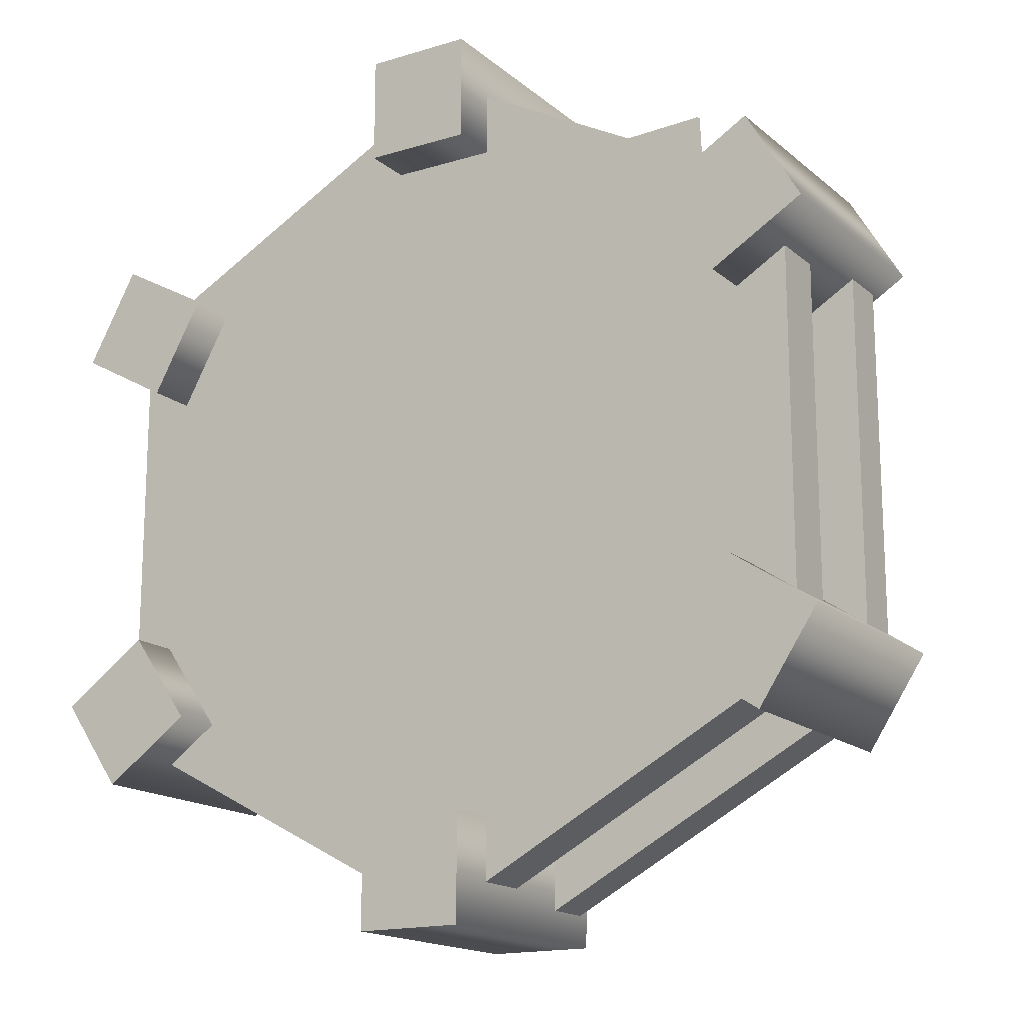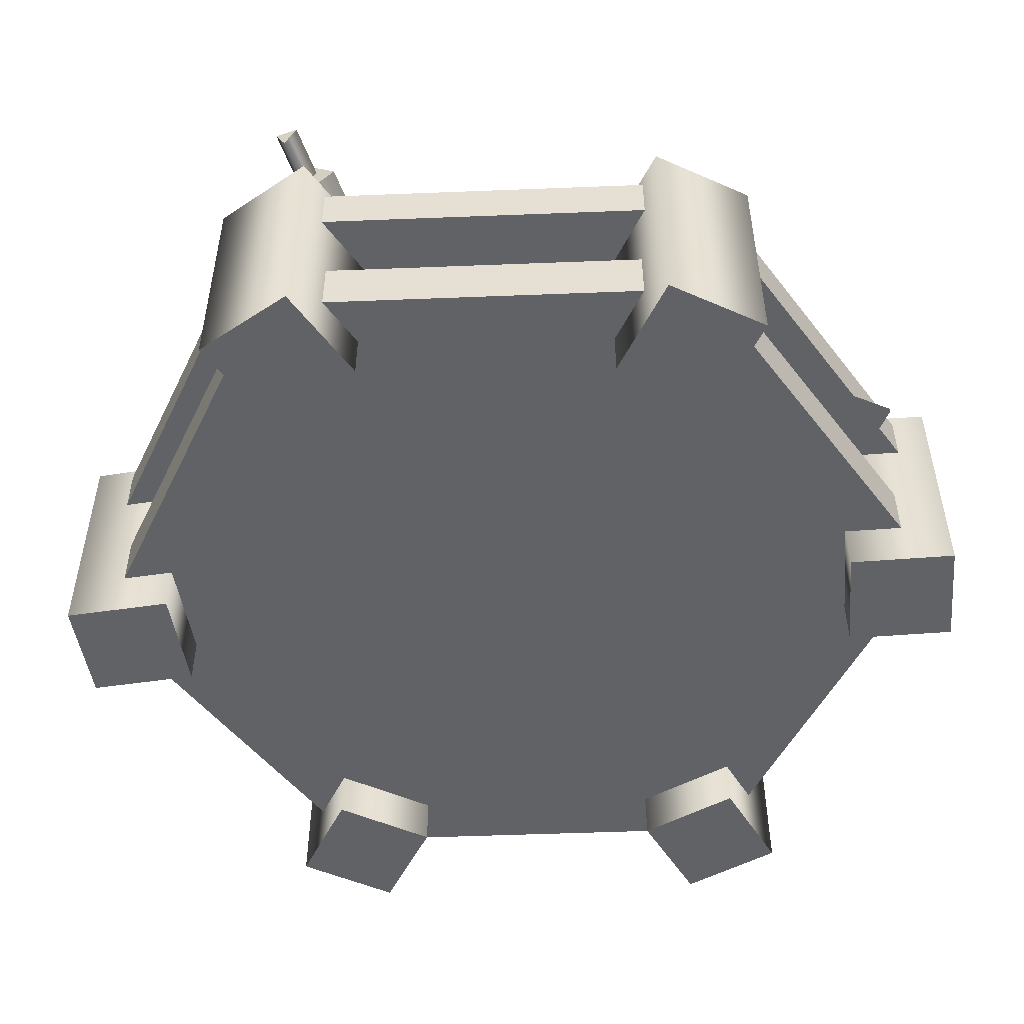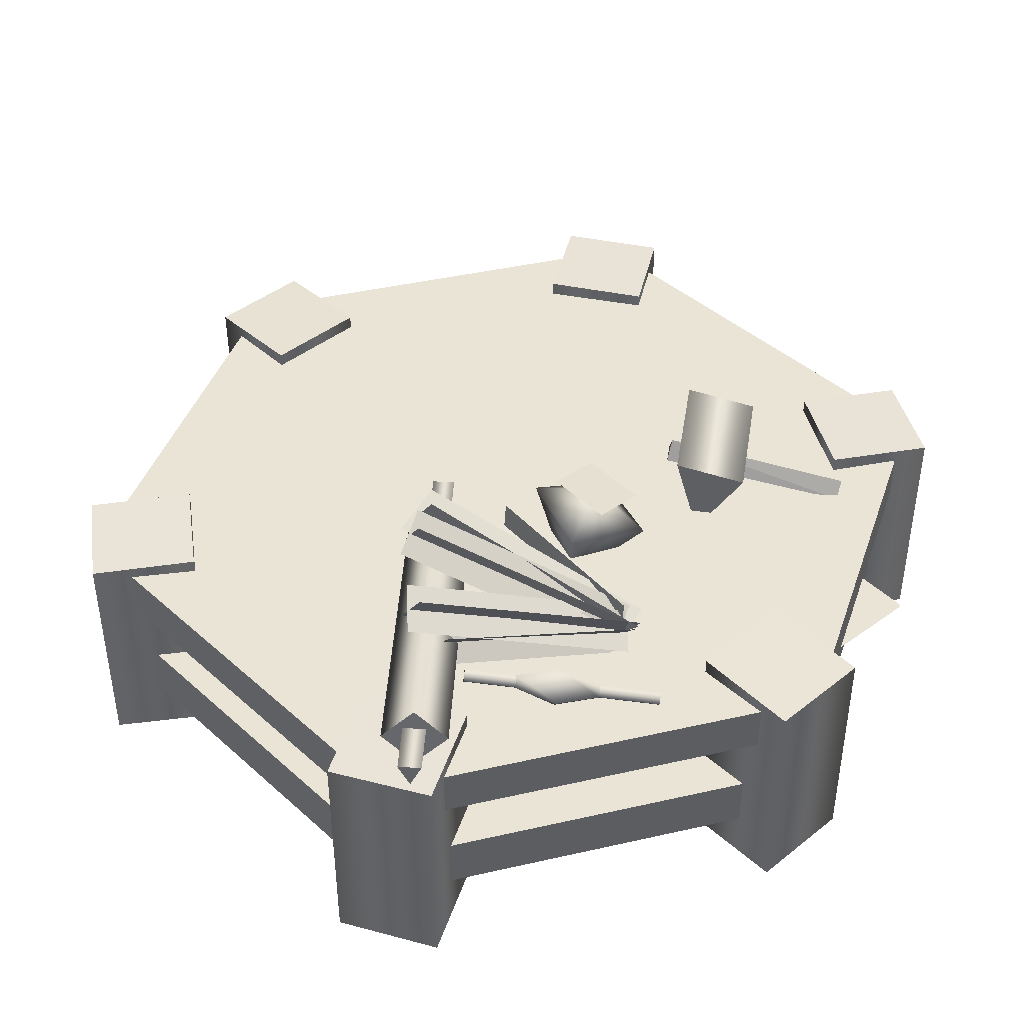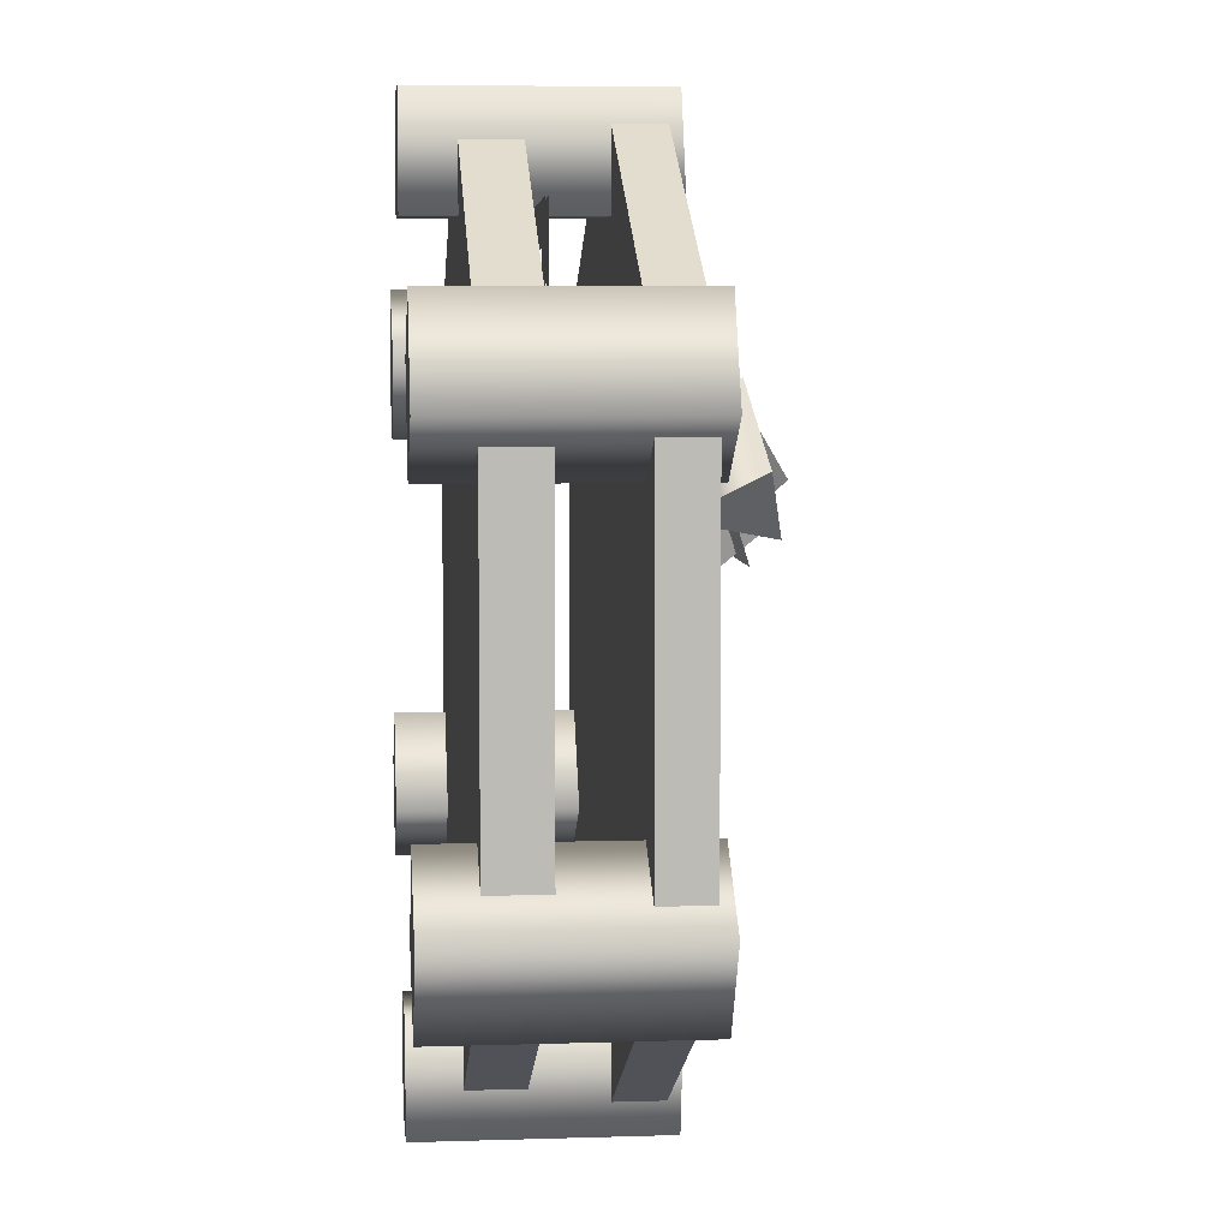
<metadata>
{"format":"obj","ext":"obj","renderer":"f3d","projection":"perspective","resolution":1024,"background":"white","views":[{"elev":-16.4,"azim":31.8,"up":"+Z"},{"elev":-50.7,"azim":-25.6,"up":"+Y"},{"elev":42.4,"azim":-43.3,"up":"+Y"},{"elev":6.3,"azim":84.6,"up":"+Z"}]}
</metadata>
<code>
o model_3536
v 0.1937 0.8771 1.242
v 0.1937 -1.192e-07 1.242
v -0.1937 -1.192e-07 1.242
v -0.1937 0.8771 1.242
v -0.1937 0.8771 1.242
v -0.1937 -1.192e-07 1.242
v -0.1937 -1.192e-07 1.629
v -0.1937 0.8589 1.629
v 0.1937 -1.192e-07 1.629
v 0.1937 0.8589 1.629
v 0.1937 -1.192e-07 1.242
v 0.1937 0.8771 1.242
v 0.1937 -1.192e-07 1.629
v -0.1937 -1.192e-07 1.629
v -0.1937 -1.192e-07 1.242
v 0.1937 -1.192e-07 1.242
v -0.1937 0.8589 1.629
v 0.1937 0.8589 1.629
v -0.1937 0.8771 1.242
v 0.1937 0.8771 1.242
v 1.541 0.8617 0.6912
v 1.541 -1.192e-07 0.6912
v 1.207 -1.192e-07 0.4944
v 1.207 0.8709 0.4944
v 1.207 0.8709 0.4944
v 1.207 -1.192e-07 0.4944
v 1.01 -1.192e-07 0.8281
v 1.011 0.8763 0.8281
v 1.344 -1.192e-07 1.025
v 1.344 0.8671 1.025
v 1.541 -1.192e-07 0.6912
v 1.541 0.8617 0.6912
v 1.344 -1.192e-07 1.025
v 1.01 -1.192e-07 0.8281
v 1.207 -1.192e-07 0.4944
v 1.541 -1.192e-07 0.6912
v 1.011 0.8763 0.8281
v 1.344 0.8671 1.025
v 1.207 0.8709 0.4944
v 1.541 0.8617 0.6912
v 1.207 0.8709 0.4944
v 0.196 0.8635 -1.629
v 0.196 -1.192e-07 -1.63
v -0.1914 -1.192e-07 -1.629
v -0.1914 0.8635 -1.629
v -0.1914 0.8635 -1.629
v -0.1914 -1.192e-07 -1.629
v -0.1909 -1.192e-07 -1.242
v -0.1909 0.8734 -1.242
v 0.1964 -1.192e-07 -1.242
v 0.1964 0.8734 -1.242
v 0.196 -1.192e-07 -1.63
v 0.196 0.8635 -1.629
v 0.1964 -1.192e-07 -1.242
v -0.1909 -1.192e-07 -1.242
v -0.1914 -1.192e-07 -1.629
v 0.196 -1.192e-07 -1.63
v -0.1909 0.8734 -1.242
v 0.1964 0.8734 -1.242
v -0.1914 0.8635 -1.629
v 0.196 0.8635 -1.629
v 1.225 0.8703 -0.4872
v 1.225 -1.192e-07 -0.4872
v 1.548 -1.192e-07 -0.7023
v 1.547 0.8624 -0.7023
v 1.547 0.8624 -0.7023
v 1.548 -1.192e-07 -0.7023
v 1.333 -1.192e-07 -1.024
v 1.332 0.8677 -1.024
v 1.01 -1.192e-07 -0.8095
v 1.01 0.8756 -0.8095
v 1.225 -1.192e-07 -0.4872
v 1.225 0.8703 -0.4872
v 1.01 -1.192e-07 -0.8095
v 1.333 -1.192e-07 -1.024
v 1.548 -1.192e-07 -0.7023
v 1.225 -1.192e-07 -0.4872
v 1.332 0.8677 -1.024
v 1.01 0.8756 -0.8095
v 1.547 0.8624 -0.7023
v 1.225 0.8703 -0.4872
v -1.017 0.8779 -0.7969
v -1.017 -1.192e-07 -0.7969
v -1.335 -1.192e-07 -1.018
v -1.335 0.8673 -1.018
v -1.335 0.8673 -1.018
v -1.335 -1.192e-07 -1.018
v -1.556 -1.192e-07 -0.7002
v -1.556 0.86 -0.7002
v -1.238 -1.192e-07 -0.479
v -1.238 0.8706 -0.479
v -1.017 -1.192e-07 -0.7969
v -1.017 0.8779 -0.7969
v -1.238 -1.192e-07 -0.479
v -1.556 -1.192e-07 -0.7002
v -1.335 -1.192e-07 -1.018
v -1.017 -1.192e-07 -0.7969
v -1.556 0.86 -0.7002
v -1.238 0.8706 -0.479
v -1.335 0.8673 -1.018
v -1.017 0.8779 -0.7969
v -1.014 0.8771 0.8359
v -1.014 -1.192e-07 0.8359
v -1.202 -1.192e-07 0.4971
v -1.202 0.8713 0.4971
v -1.202 0.8713 0.4971
v -1.202 -1.192e-07 0.4971
v -1.541 -1.192e-07 0.685
v -1.541 0.8609 0.685
v -1.353 -1.192e-07 1.024
v -1.353 0.8667 1.024
v -1.014 -1.192e-07 0.8359
v -1.014 0.8771 0.8359
v -1.353 -1.192e-07 1.024
v -1.541 -1.192e-07 0.685
v -1.202 -1.192e-07 0.4971
v -1.014 -1.192e-07 0.8359
v -1.541 0.8609 0.685
v -1.353 0.8667 1.024
v -1.202 0.8713 0.4971
v -1.014 0.8771 0.8359
v -1.202 0.8713 0.4971
v 0.365 1.058 0.5513
v 0.7048 1.096 0.2929
v 0.7687 0.7708 0.3575
v 0.4289 0.733 0.6158
v 0.8622 1.044 0.5019
v 0.5224 1.006 0.7603
v 0.5224 1.006 0.7603
v 0.8622 1.044 0.5019
v 0.7048 1.096 0.2929
v 0.365 1.058 0.5513
v 0.7048 1.096 0.2929
v 0.8622 1.044 0.5019
v 0.7687 0.7708 0.3575
v 0.4289 0.733 0.6158
v 0.5224 1.006 0.7603
v 0.365 1.058 0.5513
v 0.8981 0.8075 0.943
v 0.964 0.8127 0.8929
v 0.9346 0.8725 0.9291
v 0.4757 0.9218 0.3995
v 0.513 0.9997 0.3879
v 0.5416 0.927 0.3493
v 0.4757 0.9218 0.3995
v 0.5416 0.927 0.3493
v 0.8981 0.8075 0.943
v 0.8981 0.8075 0.943
v 0.5416 0.927 0.3493
v 0.964 0.8127 0.8929
v 0.964 0.8127 0.8929
v 0.5416 0.927 0.3493
v 0.9346 0.8725 0.9291
v 0.9346 0.8725 0.9291
v 0.5416 0.927 0.3493
v 0.513 0.9997 0.3879
v 0.4757 0.9218 0.3995
v 0.8981 0.8075 0.943
v 0.513 0.9997 0.3879
v 0.513 0.9997 0.3879
v 0.8981 0.8075 0.943
v 0.9346 0.8725 0.9291
v -0.921 0.9575 0.7225
v -0.9381 0.9894 0.7437
v -0.4505 0.9089 1.257
v -0.4334 0.877 1.236
v -0.9602 0.9582 0.7609
v -0.4726 0.8777 1.274
v -0.9602 0.9582 0.7609
v -0.9431 0.9263 0.7397
v -0.4555 0.8458 1.253
v -0.4726 0.8777 1.274
v -0.921 0.9575 0.7225
v -0.4334 0.877 1.236
v -0.9602 0.9582 0.7609
v -0.9381 0.9894 0.7437
v -0.9431 0.9263 0.7397
v -0.4555 0.8458 1.253
v -0.4334 0.877 1.236
v -0.4505 0.9089 1.257
v -0.4726 0.8777 1.274
v -0.921 0.9575 0.7225
v -0.7186 0.8265 0.981
v -0.6545 0.9168 0.9313
v -0.5847 0.902 1.076
v -0.6075 0.8699 1.094
v -0.7681 0.9188 1.042
v -0.7186 0.8265 0.981
v -0.6075 0.8699 1.094
v -0.6251 0.9027 1.116
v -0.7041 1.009 0.9926
v -0.6023 0.9348 1.098
v -0.815 0.9052 0.8745
v -0.7922 0.9373 0.8568
v -0.8327 0.938 0.8963
v -0.815 0.9052 0.8745
v -0.8099 0.9702 0.8786
v -0.3126 0.9485 -0.1267
v -1.463 1.07 0.9808
v -1.405 1.07 1.041
v -0.2551 0.9481 -0.06705
v -1.437 0.9876 1.013
v -0.2864 0.8661 -0.09471
v -1.437 0.9876 1.013
v -0.2864 0.8661 -0.09471
v -1.437 0.9876 1.013
v -1.405 1.07 1.041
v -1.463 1.07 0.9808
v -0.2864 0.8661 -0.09471
v -0.3126 0.9485 -0.1267
v -0.2551 0.9481 -0.06705
v -1.382 1.014 0.7959
v -1.292 1.132 0.8749
v -0.4109 1.041 0.02637
v -0.5004 0.9232 -0.05267
v -1.292 1.132 0.8749
v -1.218 1.013 0.9665
v -0.3361 0.922 0.1179
v -0.4109 1.041 0.02637
v -0.3361 0.922 0.1179
v -1.218 1.013 0.9665
v -1.307 0.8957 0.8874
v -0.4256 0.8046 0.03885
v -1.307 0.8957 0.8874
v -1.382 1.014 0.7959
v -0.5004 0.9232 -0.05267
v -0.4256 0.8046 0.03885
v -0.5004 0.9232 -0.05267
v -0.4109 1.041 0.02637
v -0.4256 0.8046 0.03885
v -1.307 0.8957 0.8874
v -1.292 1.132 0.8749
v -1.382 1.014 0.7959
v -1.218 1.013 0.9665
v -0.3361 0.922 0.1179
v 0.1527 1.02 0.535
v 0.136 1.05 0.3022
v -0.07705 1.096 0.3254
v -0.06036 1.066 0.5582
v -0.09154 1.011 0.2295
v -0.07503 0.8165 0.303
v -0.129 0.8118 0.4651
v -0.1926 0.9905 0.5349
v 0.02494 0.7714 0.5109
v 0.1061 0.9235 0.6272
v 0.03201 1.058 0.437
v -0.07503 0.8165 0.303
v -0.09154 1.011 0.2295
v 0.2022 0.9218 0.3205
v 0.07983 0.7758 0.3483
v 0.02494 0.7714 0.5109
v 0.07983 0.7758 0.3483
v 0.2022 0.9218 0.3205
v 0.1061 0.9235 0.6272
v 0.2022 0.9218 0.3205
v -0.09154 1.011 0.2295
v 0.03201 1.058 0.437
v 0.03201 1.058 0.437
v 0.1061 0.9235 0.6272
v 0.2022 0.9218 0.3205
v -1.437 0.6446 0.8555
v 0 0.6446 1.622
v 0 0.8215 1.622
v -1.437 0.8215 0.8555
v 0 0.8215 0
v -1.437 0.8215 0.8555
v 0 0.8215 1.622
v 1.437 0.8215 0.8555
v 0 0.8215 1.622
v 0 0.6446 1.622
v 1.437 0.6446 0.8555
v 1.437 0.8215 0.8555
v 0 0.6446 0
v 1.437 0.6446 0.8555
v 0 0.6446 1.622
v -1.437 0.6446 0.8555
v -1.393 0.1811 0.8295
v 0 0.1811 1.573
v 0 0.383 1.573
v -1.393 0.383 0.8295
v -1.393 0.383 0.8295
v 0 0.383 1.573
v 0 0.383 -1.573
v -1.393 0.383 -0.8295
v -1.393 0.383 -0.8295
v 0 0.383 -1.573
v 0 0.1811 -1.573
v -1.393 0.1811 -0.8295
v -1.393 0.1811 -0.8295
v 0 0.1811 -1.573
v 0 0.1811 1.573
v -1.393 0.1811 0.8295
v 1.393 0.1811 0.8295
v 1.393 0.1811 -0.8295
v 1.393 0.383 -0.8295
v 1.393 0.383 0.8295
v -1.393 0.1811 -0.8295
v -1.393 0.1811 0.8295
v -1.393 0.383 0.8295
v -1.393 0.383 -0.8295
v 0 0.383 1.573
v 0 0.1811 1.573
v 1.393 0.1811 0.8295
v 1.393 0.383 0.8295
v 1.393 0.383 0.8295
v 1.393 0.383 -0.8295
v 0 0.1811 -1.573
v 0 0.383 -1.573
v 1.393 0.383 -0.8295
v 1.393 0.1811 -0.8295
v 1.393 0.1811 -0.8295
v 1.393 0.1811 0.8295
v 1.007 0.3993 0.4296
v 0.8696 0.3993 0.7219
v 0.8512 0.3993 1.144
v 0.9703 0.3993 1.274
v 0.8696 0.3993 0.7219
v 1.007 0.3993 0.4296
v 0.1258 0.3993 1.237
v 0.429 0.3993 1.126
v 0.429 0.3993 1.126
v 0.1258 0.3993 1.237
v 0.1258 0.3888 1.237
v 0.429 0.3888 1.126
v 0.8512 0.3888 1.144
v 0.9703 0.3888 1.274
v 0.429 0.3888 1.126
v 0.1258 0.3888 1.237
v 1.007 0.3888 0.4296
v 0.8696 0.3888 0.7219
v 1.007 0.3888 0.4296
v 0.9703 0.3888 1.274
v 0.8512 0.3888 1.144
v 0.8696 0.3888 0.7219
v -1.437 0.8215 -0.8555
v 0 0.8215 -1.622
v 0 0.6446 -1.622
v -1.437 0.6446 -0.8555
v 1.437 0.6446 0.8555
v 1.437 0.6446 -0.8555
v 1.437 0.8215 -0.8555
v 1.437 0.8215 0.8555
v -1.437 0.6446 -0.8555
v -1.437 0.6446 0.8555
v -1.437 0.8215 0.8555
v -1.437 0.8215 -0.8555
v 0 0.6446 -1.622
v 0 0.8215 -1.622
v 1.437 0.8215 -0.8555
v 1.437 0.6446 -0.8555
v -1.437 0.8215 -0.8555
v -1.437 0.8215 0.8555
v 0 0.8215 0
v 0 0.8215 -1.622
v 1.437 0.8215 -0.8555
v 1.437 0.8215 0.8555
v -1.437 0.6446 -0.8555
v 0 0.6446 -1.622
v 0 0.6446 0
v -1.437 0.6446 0.8555
v 1.437 0.6446 -0.8555
v 1.437 0.6446 0.8555
v -0.6143 1.238 0.2109
v -0.5853 1.064 0.07859
v -0.2985 0.9432 0.9833
v -0.2696 0.7701 0.851
v -0.5168 1.177 0.09866
v -0.701 1.119 0.1359
v -0.1842 0.8909 0.902
v -0.3684 0.8335 0.9393
v -0.7801 1.196 0.2508
v -0.2784 0.7749 0.8447
v -0.284 0.9302 0.9815
v -0.8172 1.351 0.3705
v -0.8747 1.236 0.3341
v -0.3506 0.8232 0.9524
v -0.1968 0.8933 0.877
v -0.7209 1.306 0.2587
v -0.9044 0.925 0.525
v -0.2671 0.7716 0.8481
v -0.3078 0.934 0.986
v -0.9451 1.087 0.6629
v -0.9773 0.9463 0.623
v -0.3208 0.8083 0.962
v -0.2465 0.9129 0.8728
v -0.903 1.051 0.5338
v -0.2579 0.8264 0.2184
v -0.2749 0.7692 0.8784
v -0.2721 0.9632 0.8918
v -0.2551 1.02 0.2319
v -0.337 0.9091 0.2075
v -0.3439 0.8666 0.889
v -0.19 0.8752 0.8852
v -0.1831 0.9176 0.2037
v -0.9867 1.091 0.461
v -0.2917 0.7721 0.8556
v -0.2682 0.9325 0.9751
v -0.9974 1.247 0.5754
v -1.05 1.128 0.5666
v -0.3272 0.8214 0.9757
v -0.2191 0.8958 0.8524
v -0.9416 1.203 0.4433
g surface_000
f 18 20 19
f 17 18 19
f 16 13 15
f 13 14 15
f 10 11 12
f 10 9 11
f 8 9 10
f 8 7 9
f 5 7 8
f 5 6 7
f 1 3 4
f 1 2 3
f 38 40 41
f 37 38 39
f 36 33 35
f 33 34 35
f 30 31 32
f 30 29 31
f 28 29 30
f 28 27 29
f 25 27 28
f 25 26 27
f 21 23 24
f 21 22 23
f 59 61 60
f 58 59 60
f 57 54 56
f 54 55 56
f 51 52 53
f 51 50 52
f 49 50 51
f 49 48 50
f 46 48 49
f 46 47 48
f 42 44 45
f 42 43 44
f 79 81 80
f 78 79 80
f 77 74 76
f 74 75 76
f 71 72 73
f 71 70 72
f 69 70 71
f 69 68 70
f 66 68 69
f 66 67 68
f 62 64 65
f 62 63 64
f 99 101 100
f 98 99 100
f 97 94 96
f 94 95 96
f 91 92 93
f 91 90 92
f 89 90 91
f 89 88 90
f 86 88 89
f 86 87 88
f 82 84 85
f 82 83 84
f 119 121 122
f 118 119 120
f 117 114 116
f 114 115 116
f 111 112 113
f 111 110 112
f 109 110 111
f 109 108 110
f 106 108 109
f 106 107 108
f 102 104 105
f 102 103 104
f 136 137 138
f 133 134 135
f 129 131 132
f 129 130 131
f 126 127 128
f 126 125 127
f 123 125 126
f 123 124 125
f 160 161 162
f 157 158 159
f 154 155 156
f 151 152 153
f 148 149 150
f 145 146 147
f 142 143 144
f 139 140 141
f 177 176 182
f 175 176 177
f 178 180 181
f 178 179 180
f 170 173 174
f 170 174 171
f 169 170 171
f 169 171 172
f 164 167 168
f 164 168 165
f 163 164 165
f 163 165 166
f 188 195 196
f 188 187 195
f 187 197 195
f 187 191 197
f 191 194 197
f 191 184 194
f 184 193 194
f 184 183 193
f 187 188 189
f 187 189 190
f 191 187 190
f 191 190 192
f 184 191 192
f 184 192 185
f 183 184 185
f 183 185 186
f 209 210 211
f 206 207 208
f 204 198 205
f 204 199 198
f 198 199 200
f 198 200 201
f 200 203 201
f 200 202 203
f 230 229 235
f 228 229 230
f 232 231 234
f 231 232 233
f 224 226 227
f 224 225 226
f 220 222 223
f 220 221 222
f 216 218 219
f 216 217 218
f 212 214 215
f 212 213 214
f 236 238 239
f 236 237 238
f 258 259 260
f 255 256 257
f 251 253 254
f 251 252 253
f 247 249 250
f 247 248 249
f 240 241 242
f 240 242 243
f 240 243 246
f 243 245 246
f 243 244 245
f 243 242 244
f 273 275 276
f 273 274 275
f 269 271 272
f 269 270 271
f 265 267 268
f 265 266 267
f 261 263 264
f 261 262 263
f 291 311 312
f 291 290 311
f 289 290 291
f 289 291 292
f 307 309 310
f 307 308 309
f 283 305 306
f 283 282 305
f 281 282 283
f 281 283 284
f 301 303 304
f 301 302 303
f 297 299 300
f 297 298 299
f 293 295 296
f 293 294 295
f 285 287 288
f 285 286 287
f 277 279 280
f 277 278 279
f 331 333 334
f 331 332 333
f 327 329 330
f 327 328 329
f 323 325 326
f 323 324 325
f 316 321 322
f 316 315 321
f 313 315 316
f 313 314 315
f 317 319 320
f 317 318 319
g surface_001
f 361 362 359
f 361 359 358
f 357 358 359
f 357 359 360
f 355 353 356
f 355 354 353
f 351 353 354
f 351 352 353
f 347 349 350
f 347 348 349
f 343 345 346
f 343 344 345
f 339 341 342
f 339 340 341
f 335 337 338
f 335 336 337
g surface_002
f 369 368 370
f 367 368 369
f 365 364 366
f 363 364 365
f 375 377 378
f 375 376 377
f 371 373 374
f 371 372 373
f 383 385 386
f 383 384 385
f 379 381 382
f 379 380 381
f 391 393 394
f 391 392 393
f 387 389 390
f 387 388 389
f 399 401 402
f 399 400 401
f 395 397 398
f 395 396 397

</code>
